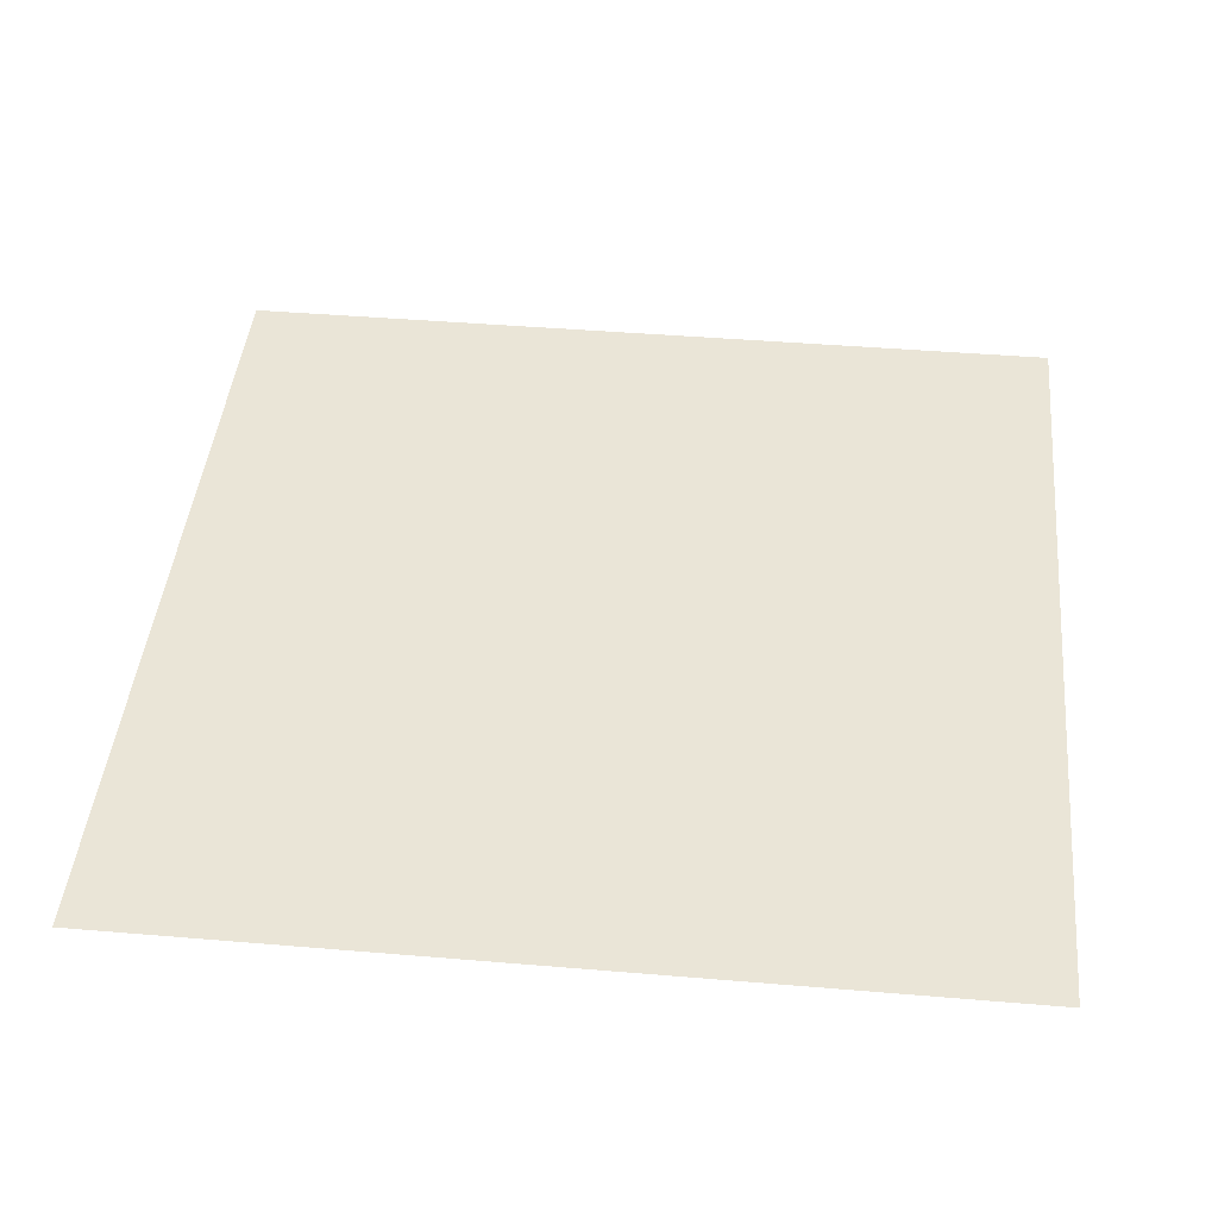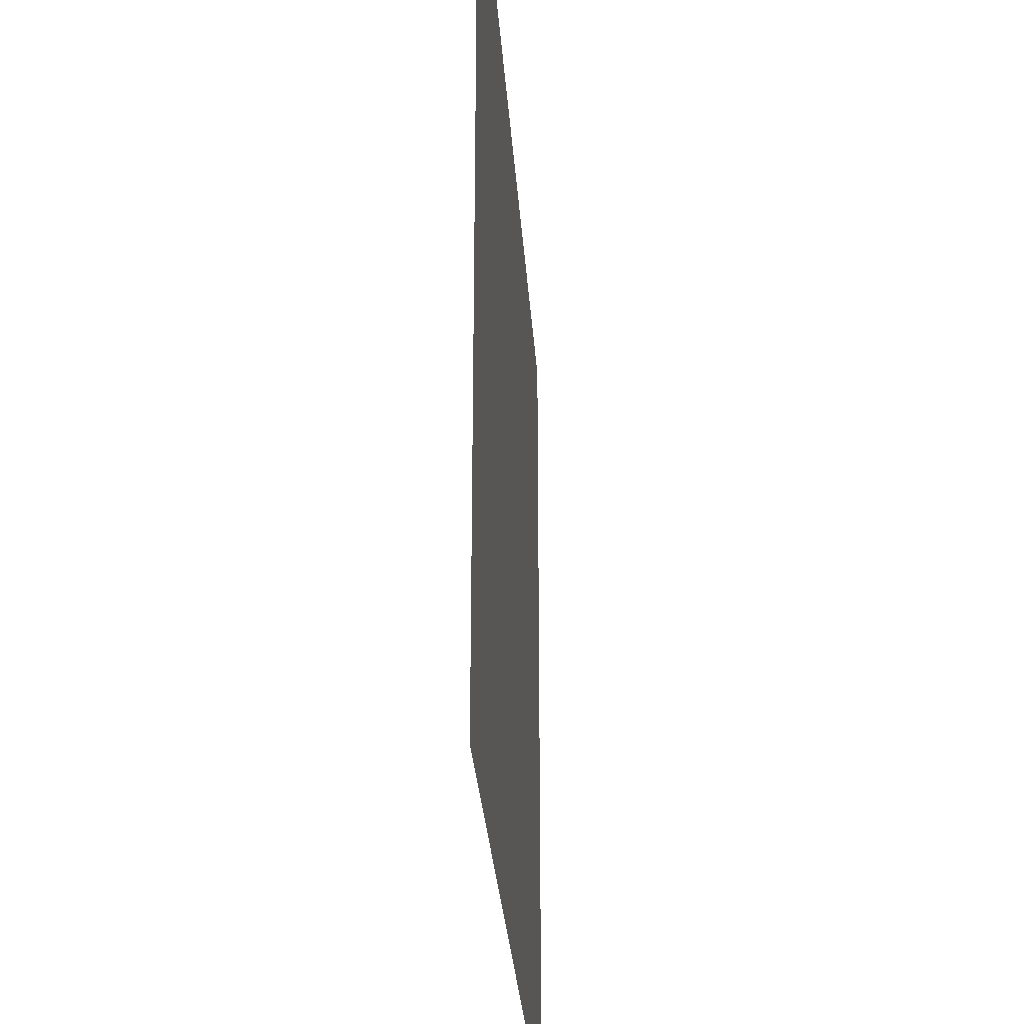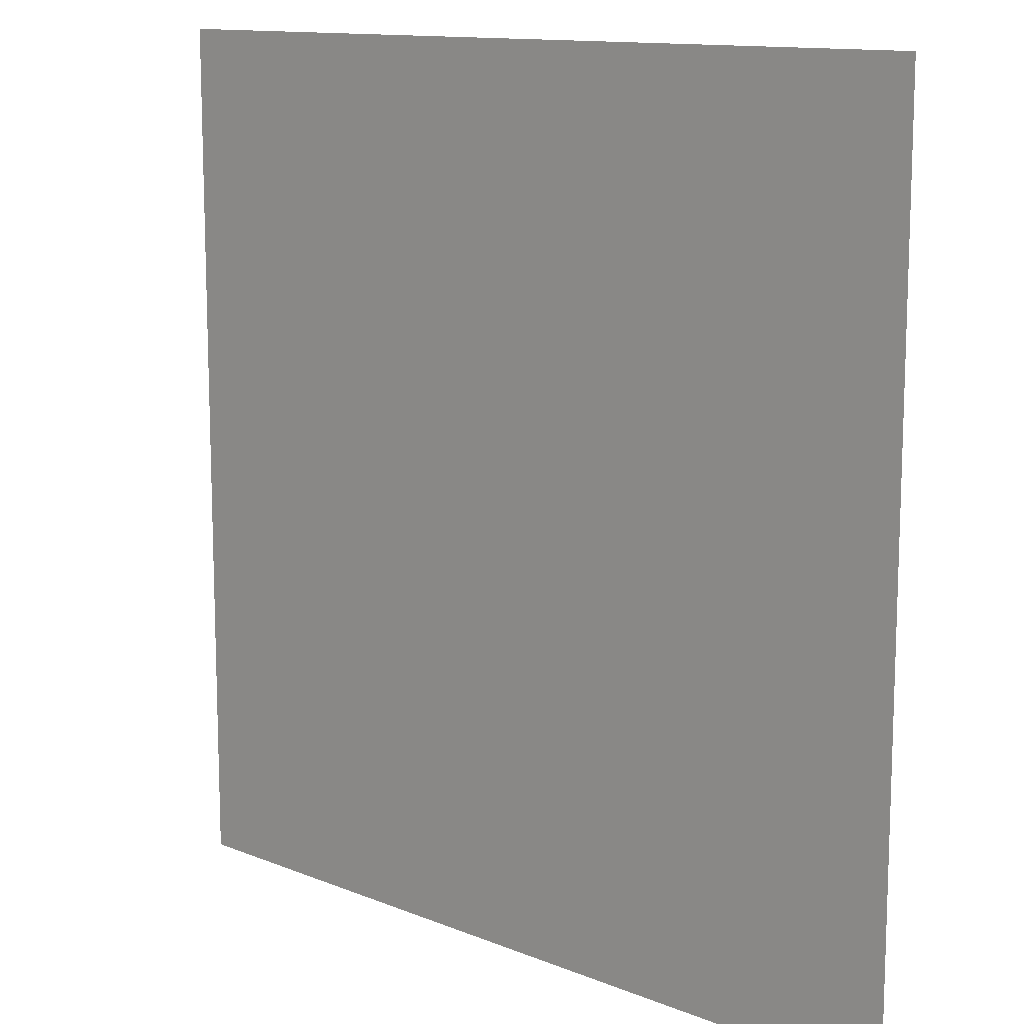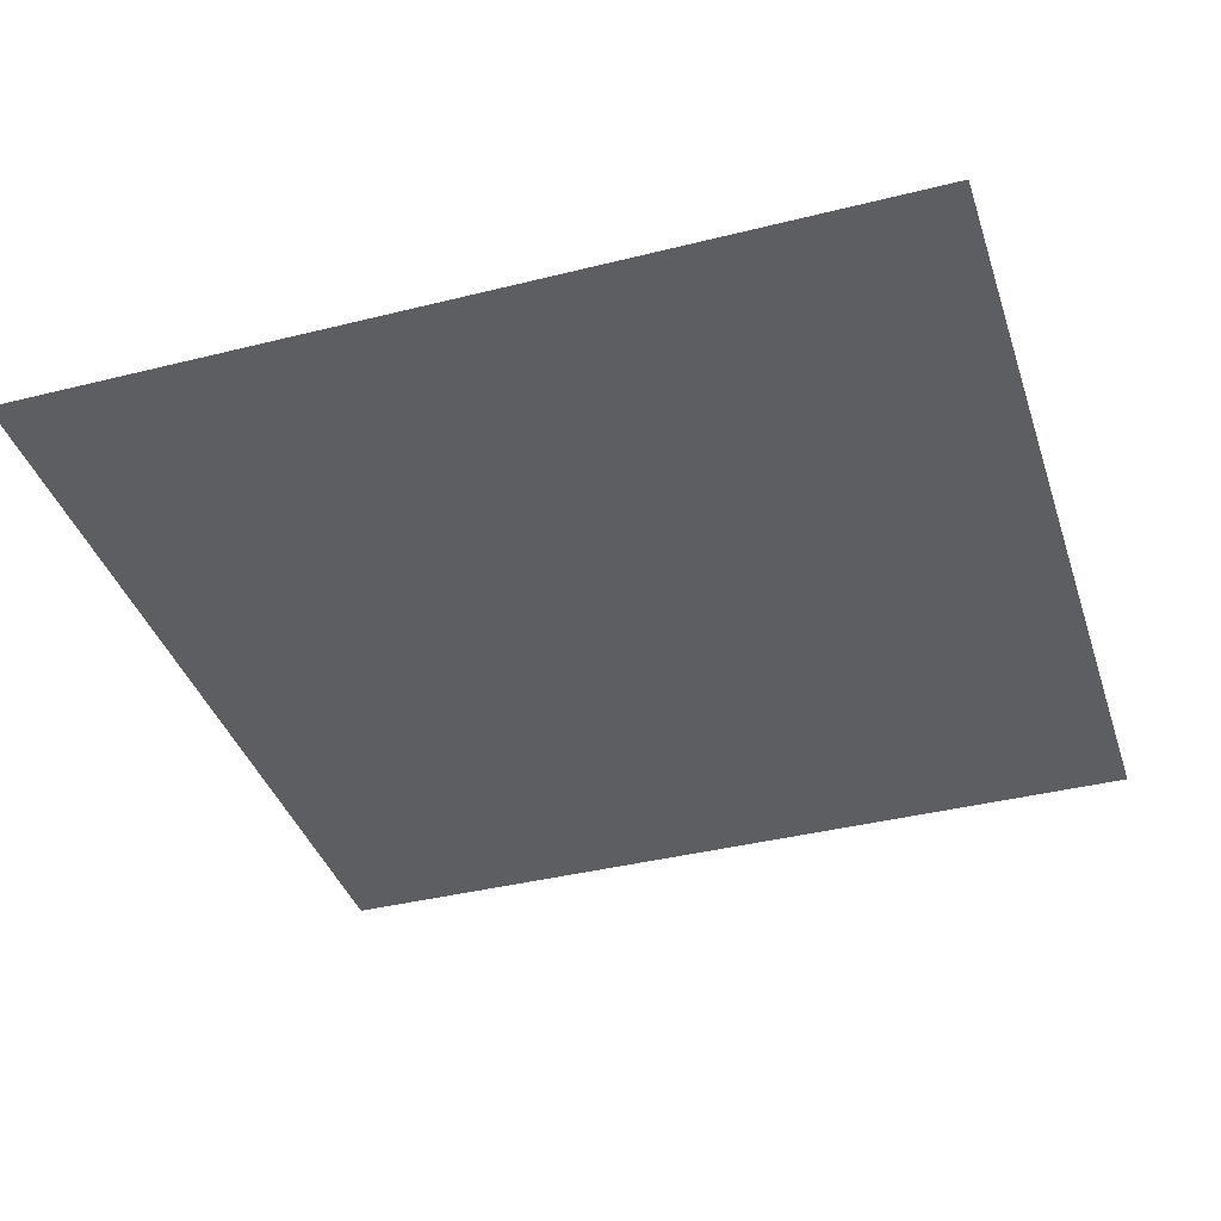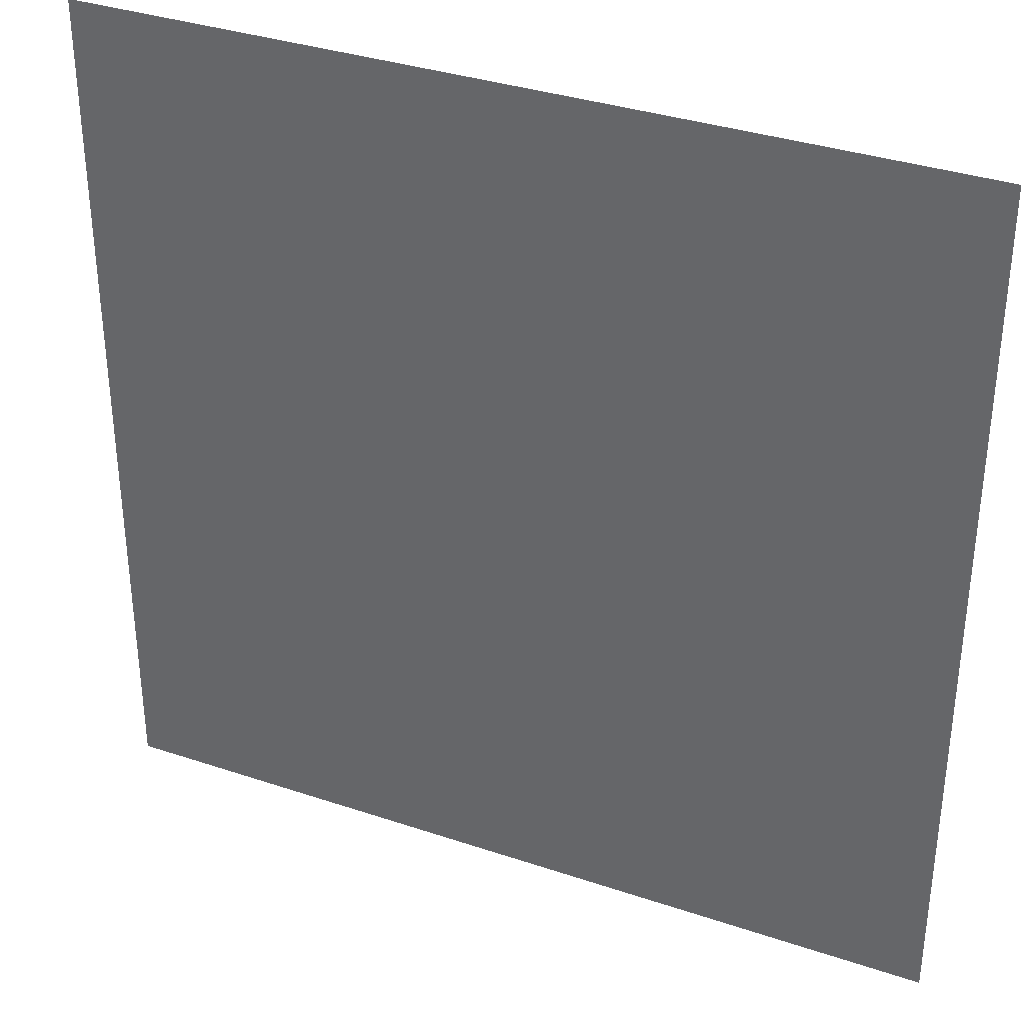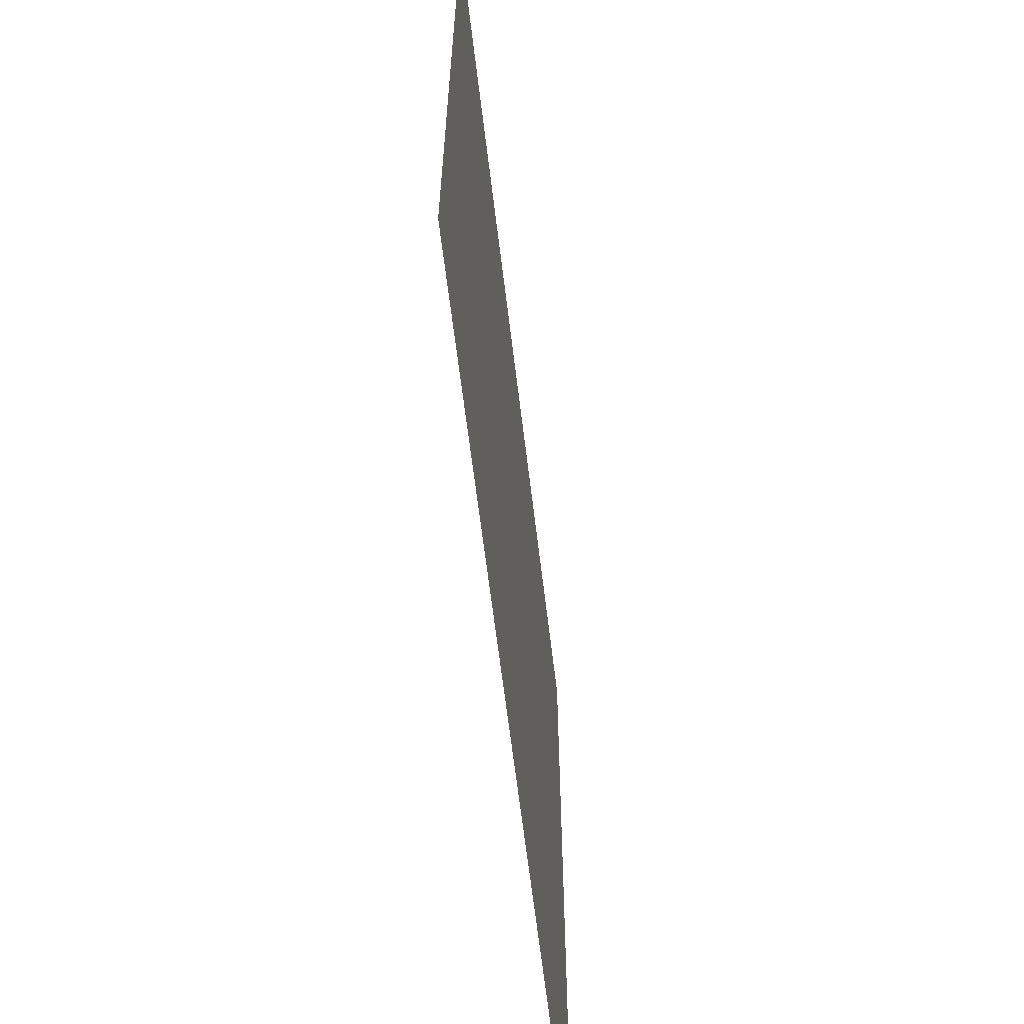
<metadata>
{"format":"obj","ext":"obj","renderer":"f3d","projection":"perspective","resolution":1024,"background":"white","views":[{"elev":44.1,"azim":-174.4,"up":"+Y"},{"elev":-29.7,"azim":93.9,"up":"+Z"},{"elev":12.4,"azim":-136.6,"up":"+Z"},{"elev":-38.8,"azim":107.5,"up":"+Y"},{"elev":34.9,"azim":24.2,"up":"+Z"},{"elev":-65.0,"azim":96.9,"up":"+Z"}]}
</metadata>
<code>
o meu_terreno
v -1 -0 1
v -1 0 -1
v 1 0 -1
v 1 -0 1
f 1 2 3
f 1 3 4

</code>
